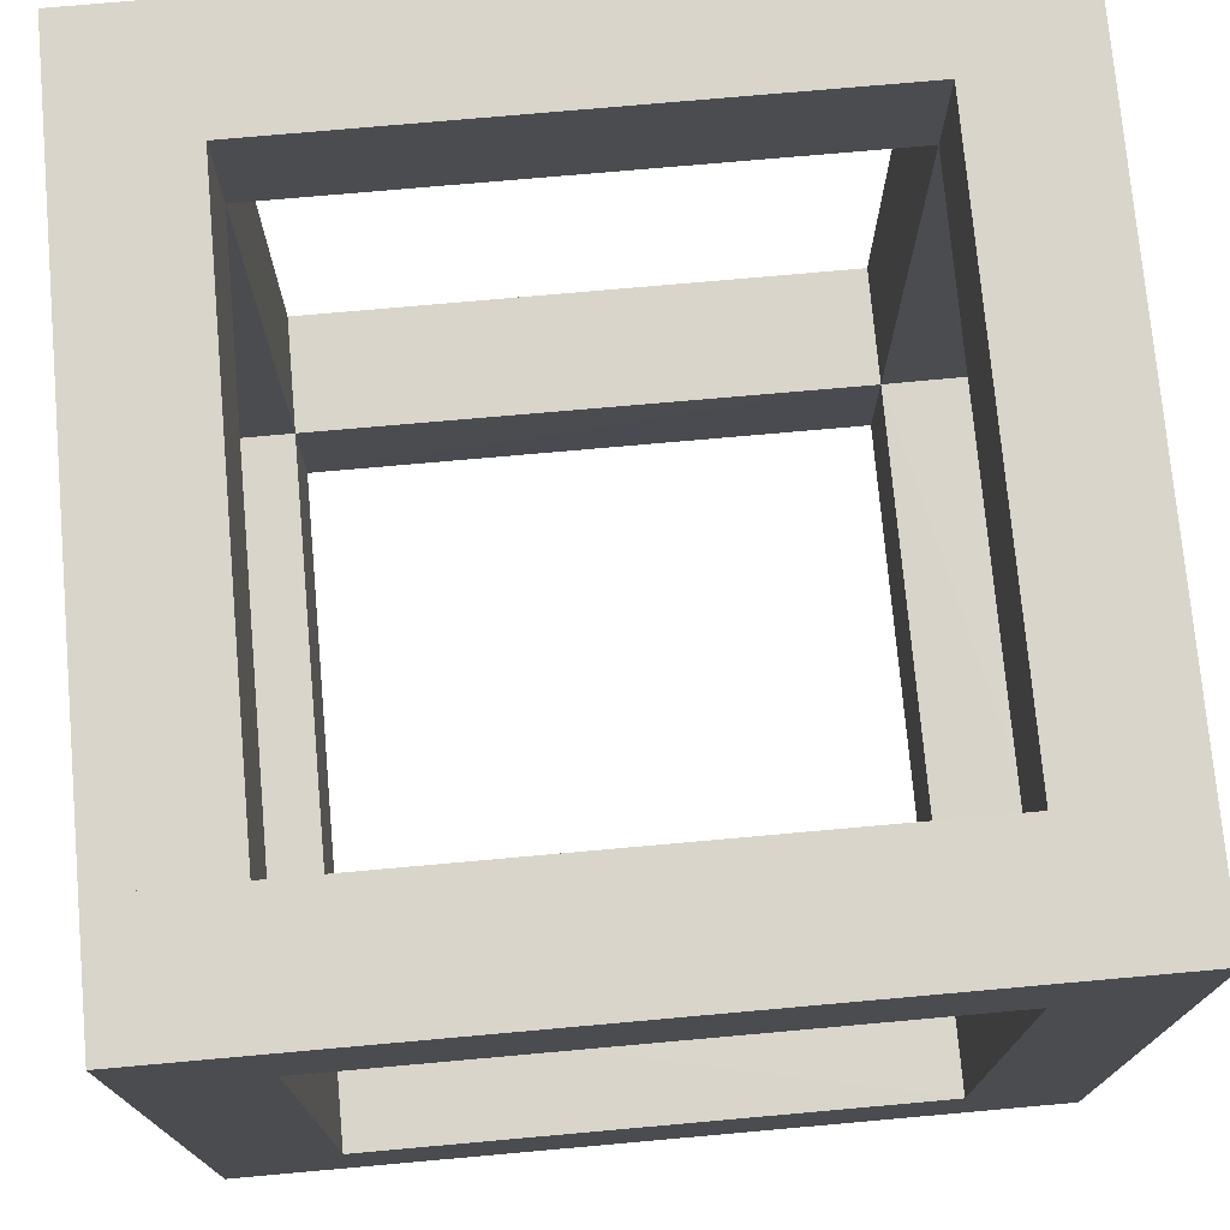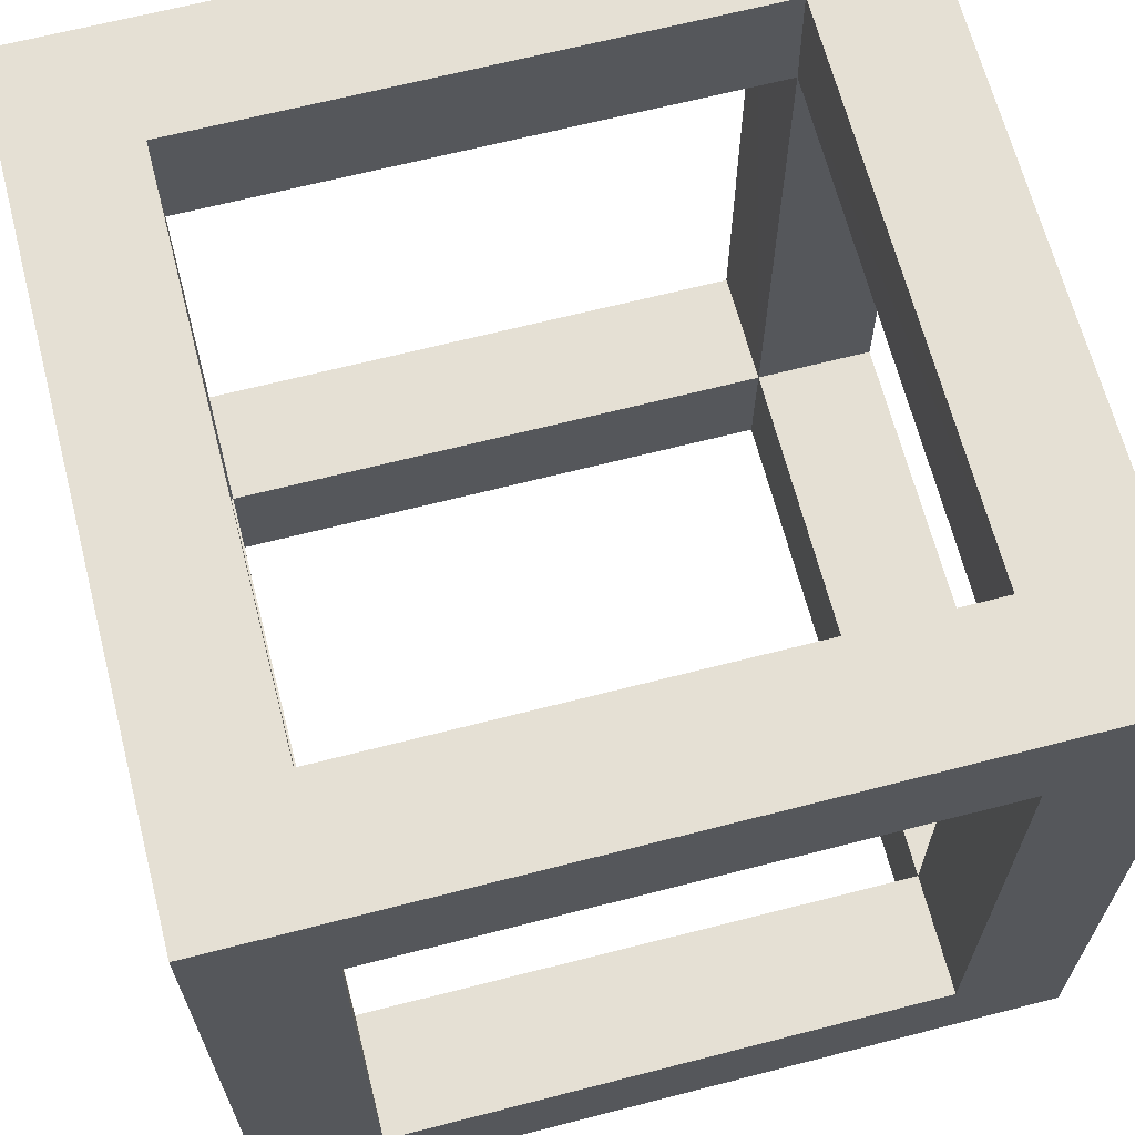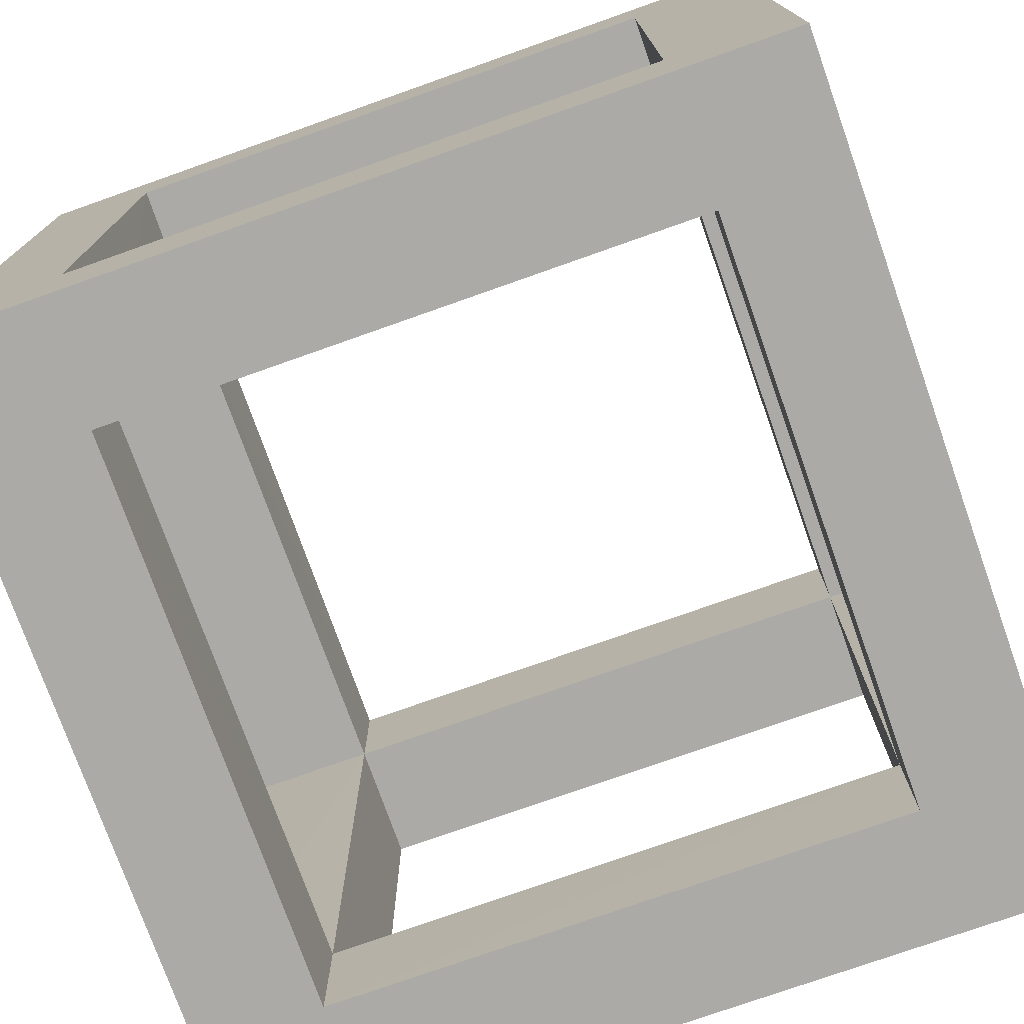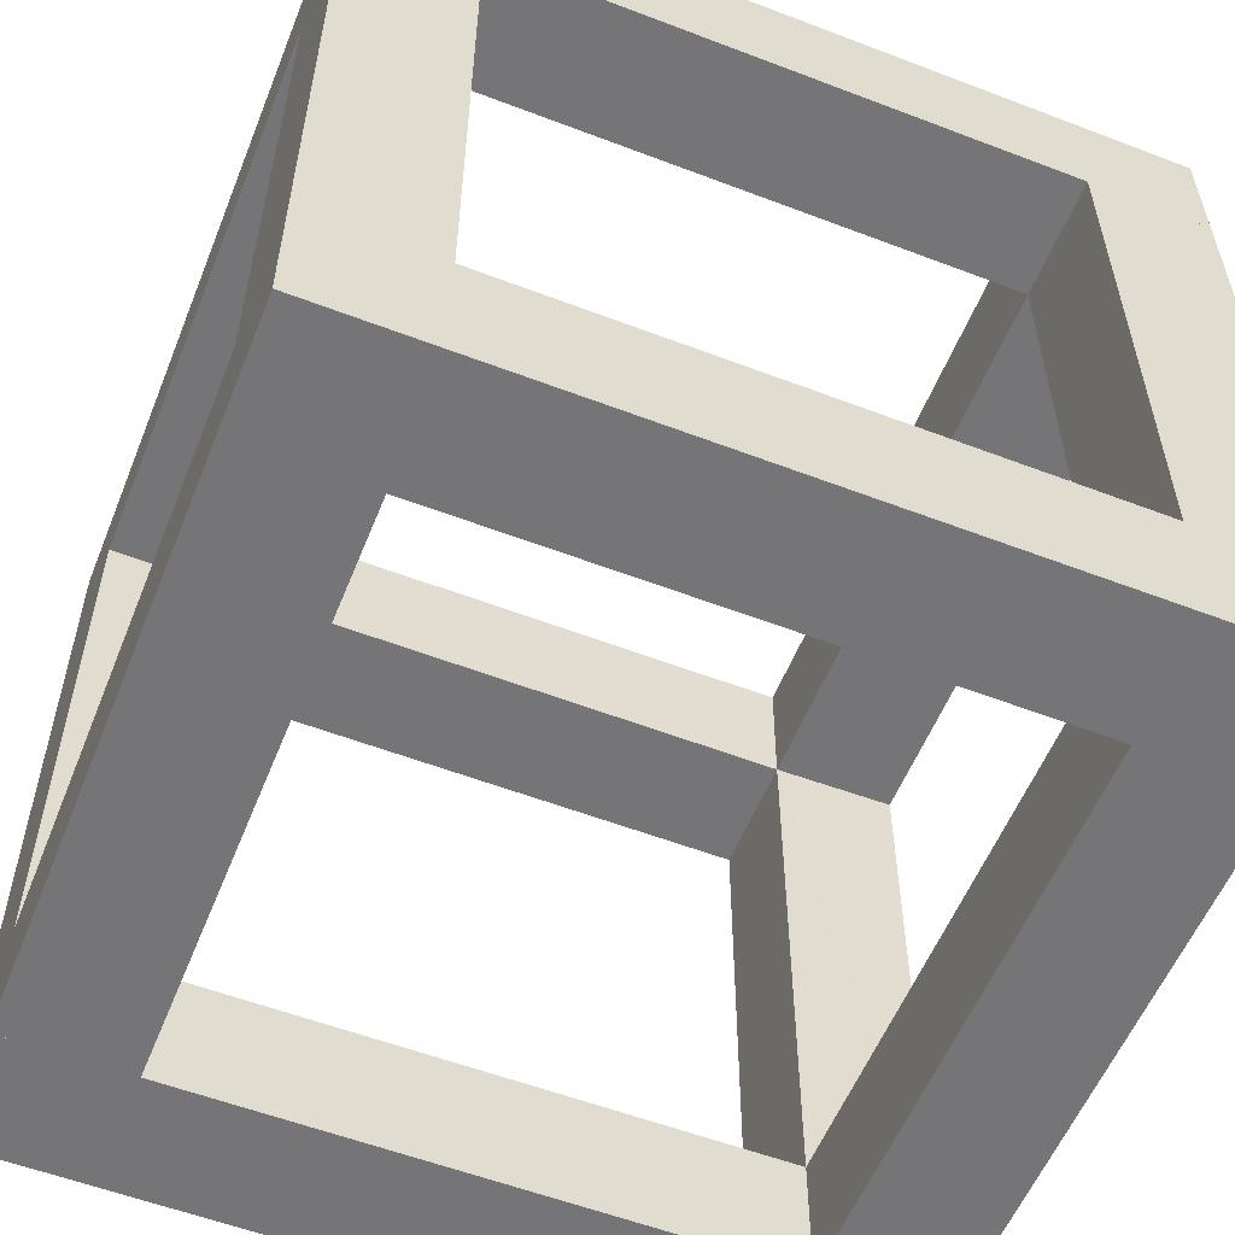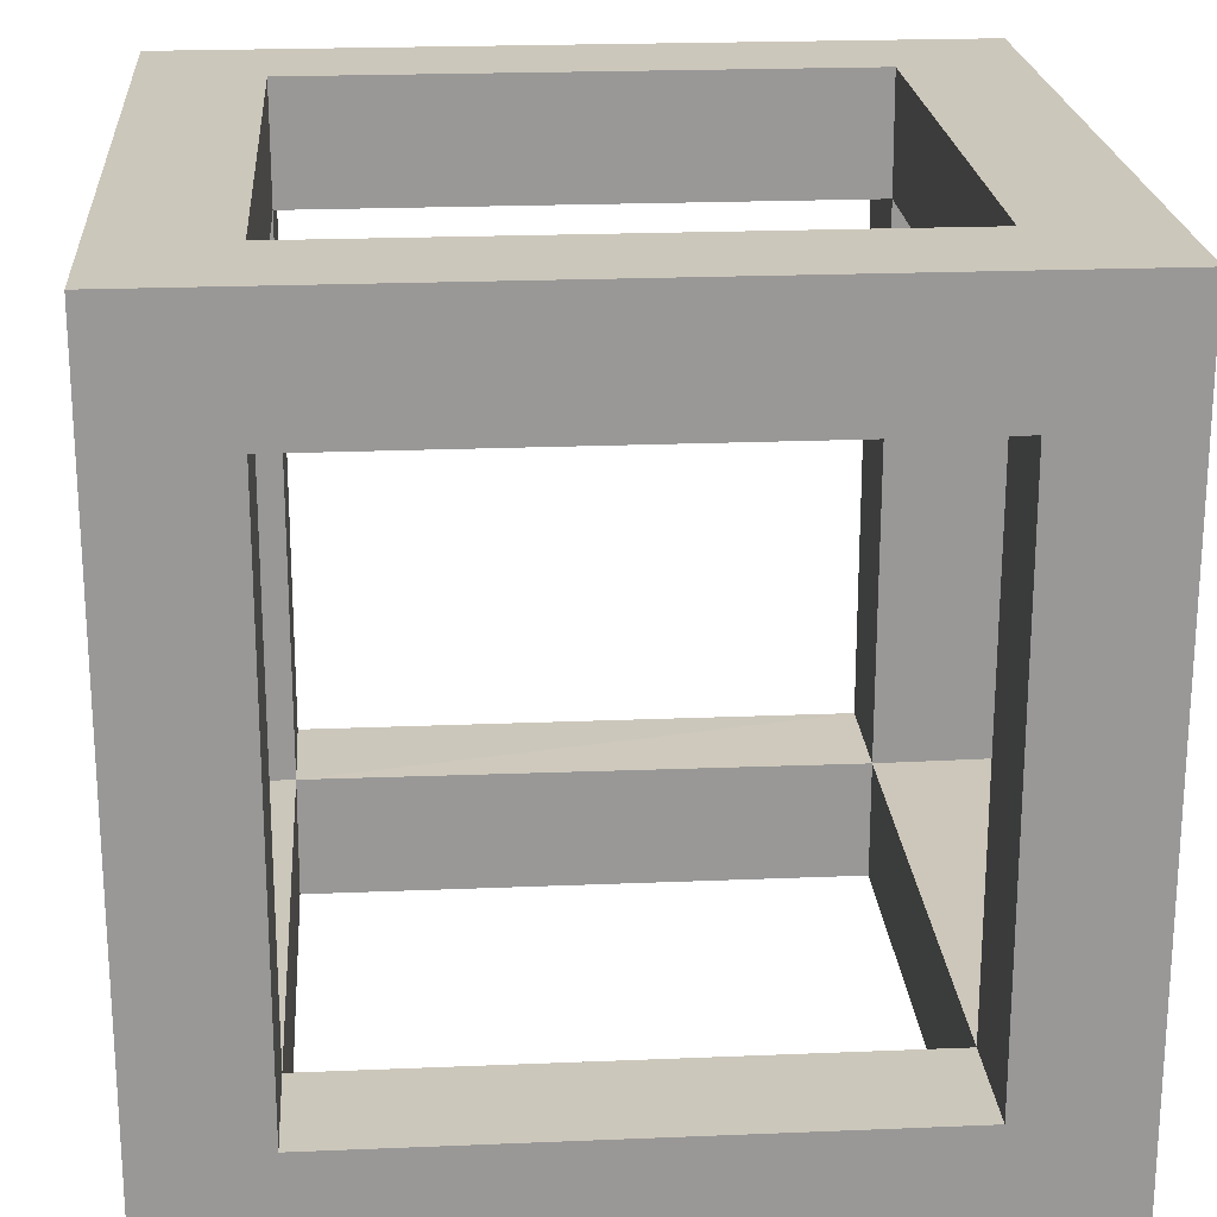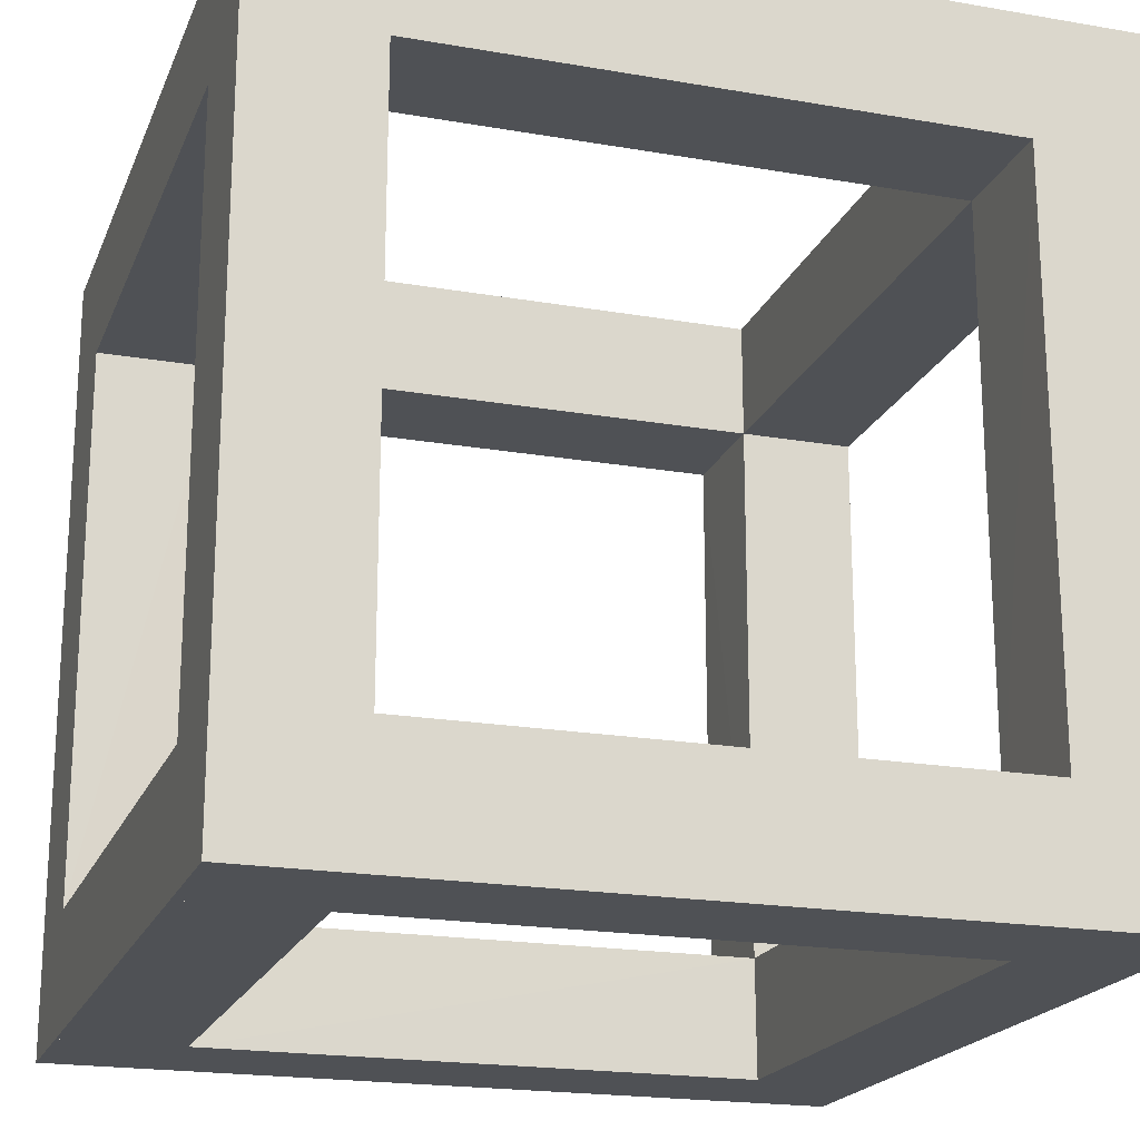
<metadata>
{"format":"obj","ext":"obj","renderer":"f3d","projection":"perspective","resolution":1024,"background":"white","views":[{"elev":74.7,"azim":-95.1,"up":"+Z"},{"elev":65.9,"azim":165.5,"up":"+Y"},{"elev":-75.8,"azim":19.5,"up":"+Y"},{"elev":-56.6,"azim":68.2,"up":"+Z"},{"elev":21.6,"azim":175.8,"up":"+Z"},{"elev":-19.9,"azim":-17.8,"up":"+Y"}]}
</metadata>
<code>
o Cube
v 1.987 1.989 -2.006
v 1.987 -1.988 -2.006
v 1.987 1.989 1.997
v 1.987 -1.988 1.997
v -1.99 1.989 -2.006
v -1.99 -1.988 -2.006
v -1.99 1.989 1.997
v -1.99 -1.988 1.997
v -1.99 -1.988 -1.395
v -1.99 -1.988 1.396
v 1.987 1.989 -1.395
v 1.987 1.989 1.396
v -1.99 1.989 1.396
v -1.99 1.989 -1.395
v 1.987 -1.988 1.396
v 1.987 -1.988 -1.395
v 1.987 1.391 -2.006
v 1.987 -1.392 -2.006
v -1.99 -1.392 1.997
v -1.99 1.391 1.997
v 1.987 1.391 1.997
v 1.987 -1.392 1.997
v -1.99 1.391 -2.006
v -1.99 -1.392 -2.006
v 1.987 1.391 -1.395
v 1.987 -1.392 -1.395
v 1.987 1.391 1.396
v 1.987 -1.392 1.396
v -1.99 1.391 1.396
v -1.99 -1.392 1.396
v -1.99 1.391 -1.395
v -1.99 -1.392 -1.395
v 1.397 -1.988 -2.006
v -1.385 -1.988 -2.006
v 1.397 1.989 1.997
v -1.385 1.989 1.997
v -1.385 -1.988 1.997
v 1.397 -1.988 1.997
v -1.385 1.989 -2.006
v 1.397 1.989 -2.006
v 1.397 -1.988 -1.395
v -1.385 -1.988 -1.395
v 1.397 -1.988 1.396
v -1.385 -1.988 1.396
v -1.385 1.989 -1.395
v 1.397 1.989 -1.395
v -1.385 1.989 1.396
v 1.397 1.989 1.396
v -1.385 -1.392 -2.006
v 1.397 -1.392 -2.006
v -1.385 1.391 -2.006
v 1.397 1.391 -2.006
v 1.397 -1.392 1.997
v -1.385 -1.392 1.997
v 1.397 1.391 1.997
v -1.385 1.391 1.997
v -1.39 -1.392 1.396
v 1.397 -1.392 1.396
v -1.393 1.391 1.396
v 1.397 1.39 1.396
v -1.385 1.391 -1.395
v -1.385 -1.392 -1.401
v 1.394 -1.392 -1.395
v 1.397 1.391 -1.395
f 35 48 36
f 37 54 8
f 5 23 14
f 43 15 38
f 15 28 4
f 40 52 39
f 3 21 12
f 26 28 15
f 37 8 44
f 10 9 44
f 20 7 13
f 9 10 32
f 39 5 45
f 14 13 45
f 14 29 13
f 29 20 13
f 29 14 31
f 21 22 27
f 27 12 21
f 15 16 26
f 1 52 40
f 17 18 52
f 22 4 28
f 27 22 28
f 24 6 32
f 23 24 31
f 19 8 54
f 22 21 53
f 37 38 53
f 7 56 36
f 53 54 37
f 49 34 24
f 17 52 1
f 12 35 3
f 11 40 46
f 12 11 48
f 44 43 38
f 6 34 42
f 37 44 38
f 51 39 52
f 10 44 8
f 9 42 44
f 20 56 7
f 55 53 21
f 48 35 12
f 47 48 36
f 39 51 5
f 23 5 51
f 51 49 23
f 23 49 24
f 34 6 24
f 5 14 45
f 31 14 23
f 24 32 31
f 9 32 6
f 9 6 42
f 47 45 13
f 7 36 47
f 13 7 47
f 11 46 48
f 40 11 1
f 40 39 46
f 45 46 39
f 18 2 50
f 33 50 2
f 34 50 33
f 34 49 50
f 18 50 52
f 25 26 17
f 17 26 18
f 12 27 11
f 25 11 27
f 26 16 18
f 18 16 2
f 25 17 11
f 11 17 1
f 53 38 22
f 4 22 38
f 55 21 35
f 21 3 35
f 20 19 56
f 19 54 56
f 36 56 35
f 55 35 56
f 10 30 32
f 29 30 20
f 20 30 19
f 30 10 19
f 8 19 10
f 41 15 43
f 16 15 41
f 41 42 34
f 34 33 41
f 38 15 4
f 41 33 16
f 2 16 33
f 44 54 37
f 30 44 10
f 30 57 44
f 44 57 54
f 53 57 54
f 53 28 22
f 28 43 15
f 58 57 53
f 57 58 43
f 44 57 43
f 53 58 28
f 43 28 58
f 54 57 30
f 19 54 30
f 30 29 57
f 57 56 54
f 56 29 20
f 47 29 13
f 47 56 36
f 47 59 29
f 57 29 59
f 57 59 56
f 47 59 56
f 48 27 12
f 48 55 35
f 55 58 53
f 58 27 28
f 48 60 55
f 48 60 27
f 58 60 27
f 58 55 60
f 47 60 48
f 56 60 55
f 59 60 56
f 47 60 59
f 39 61 51
f 61 39 45
f 61 45 14
f 61 14 31
f 59 61 31
f 59 29 31
f 59 45 47
f 59 45 61
f 61 32 31
f 51 61 49
f 42 32 9
f 42 49 34
f 42 62 32
f 42 62 49
f 61 62 49
f 61 62 32
f 57 32 30
f 62 57 32
f 57 62 44
f 62 42 44
f 50 41 33
f 26 41 16
f 58 41 43
f 26 58 28
f 41 26 63
f 58 26 63
f 58 63 41
f 63 50 41
f 52 50 63
f 25 63 26
f 62 50 49
f 62 63 50
f 62 63 42
f 42 63 41
f 46 25 11
f 52 46 40
f 25 46 64
f 46 52 64
f 63 64 52
f 63 25 64
f 64 48 46
f 48 64 60
f 25 60 64
f 60 25 27
f 64 51 52
f 64 61 51
f 46 61 64
f 45 61 46

</code>
